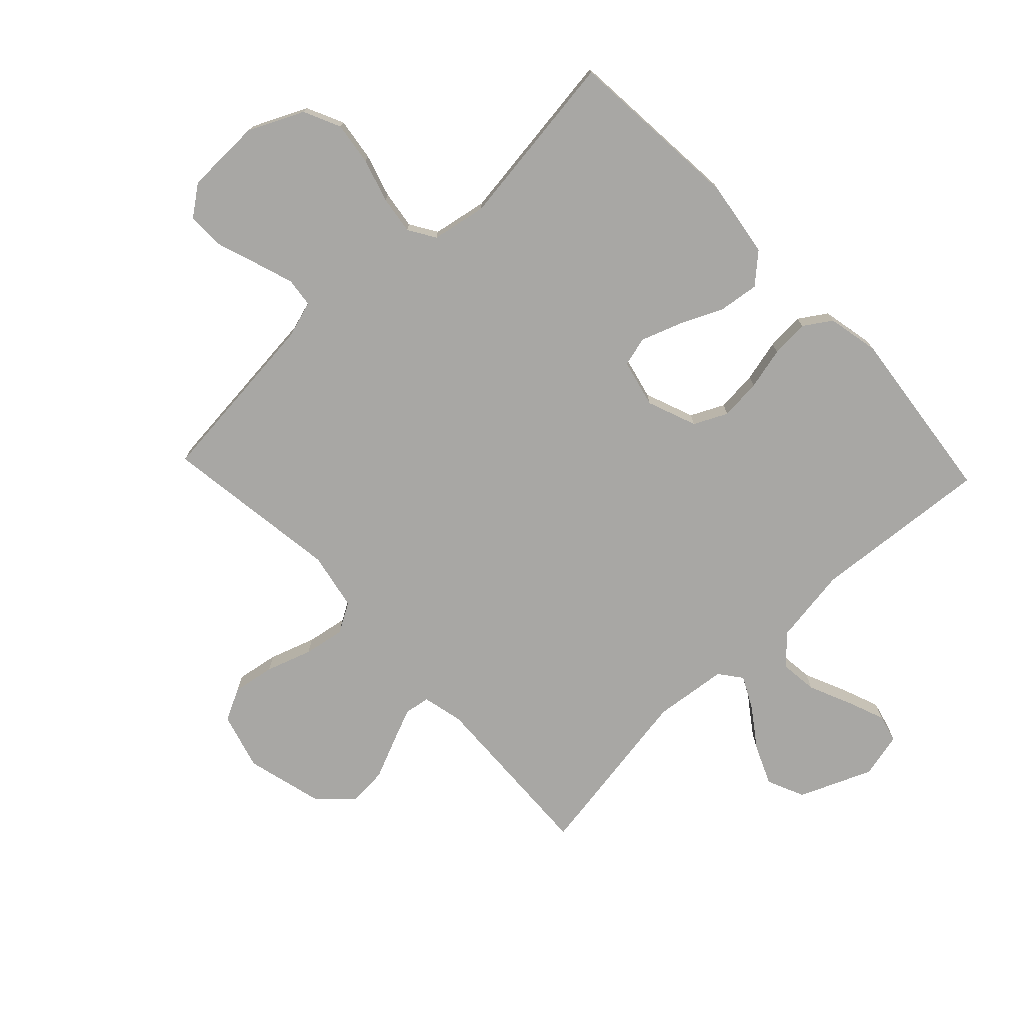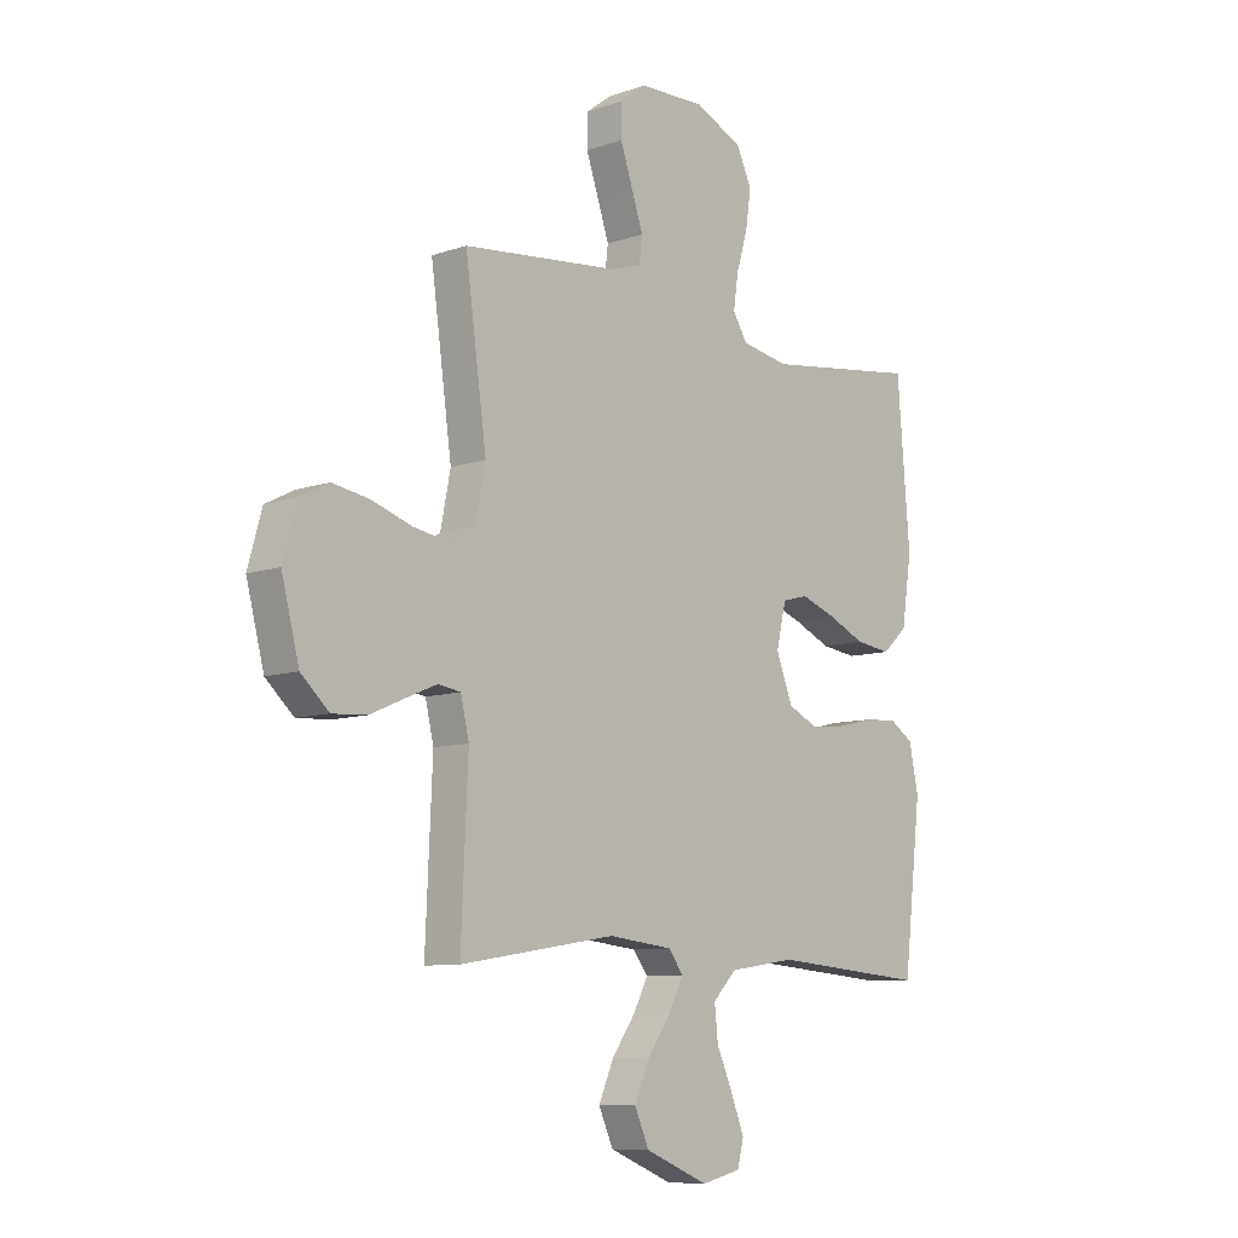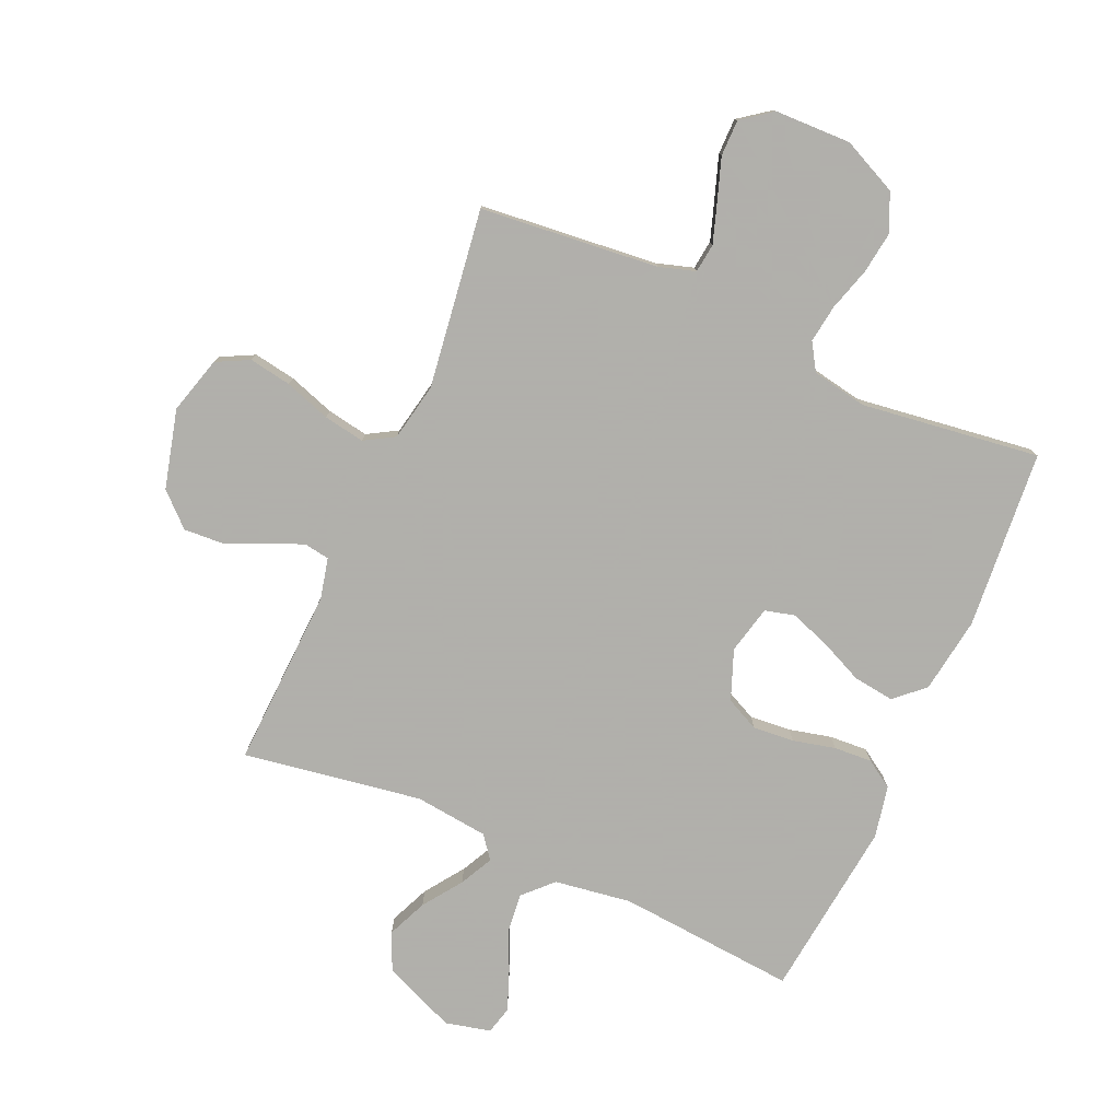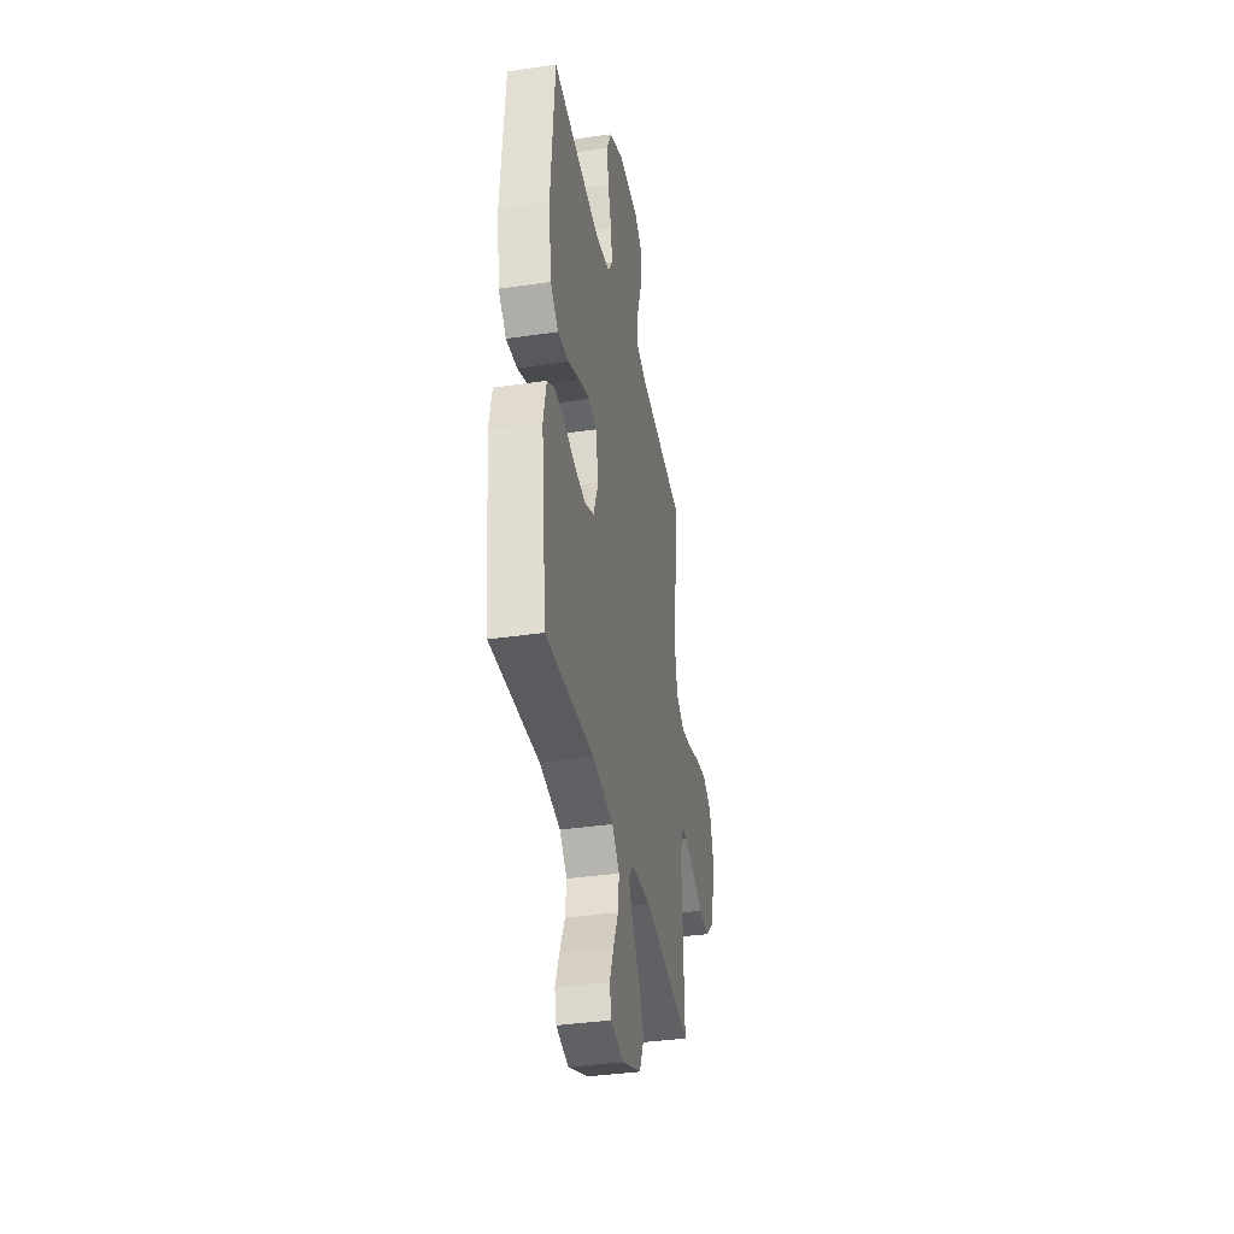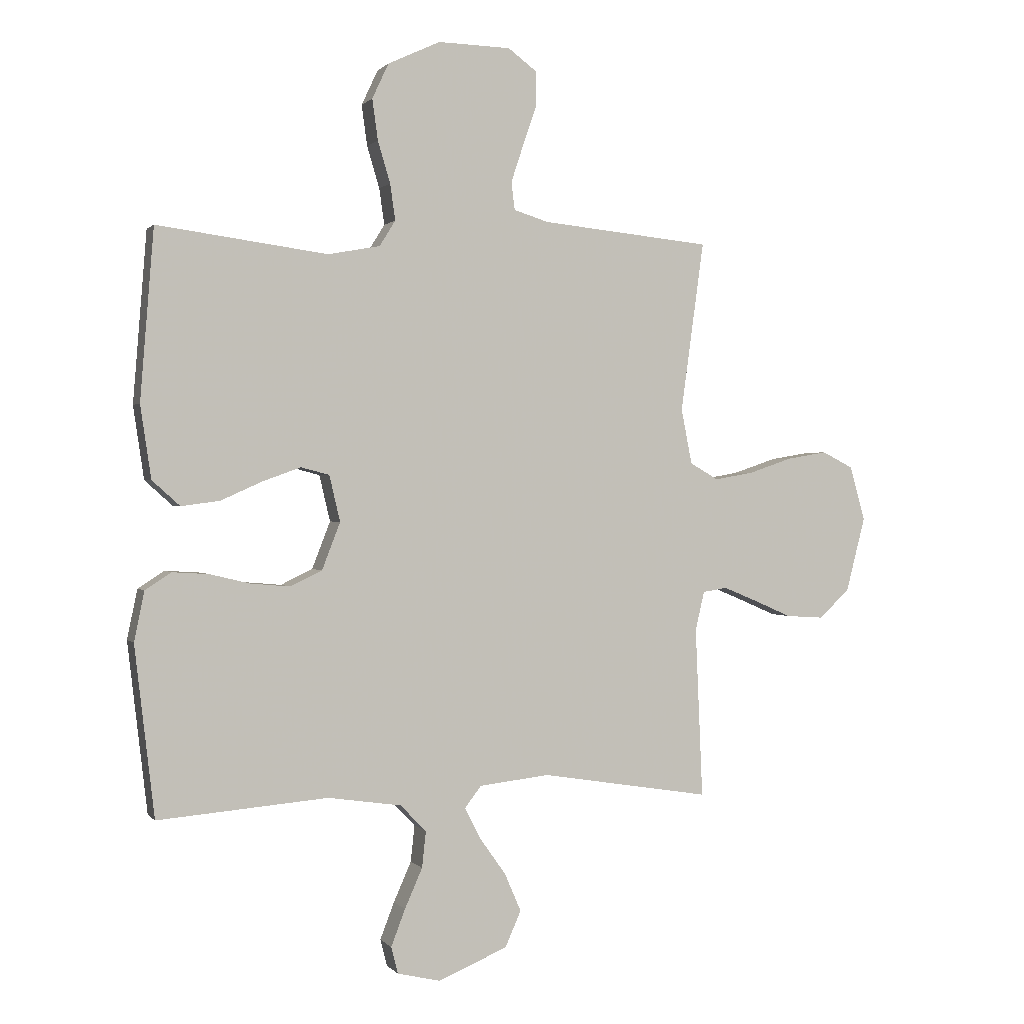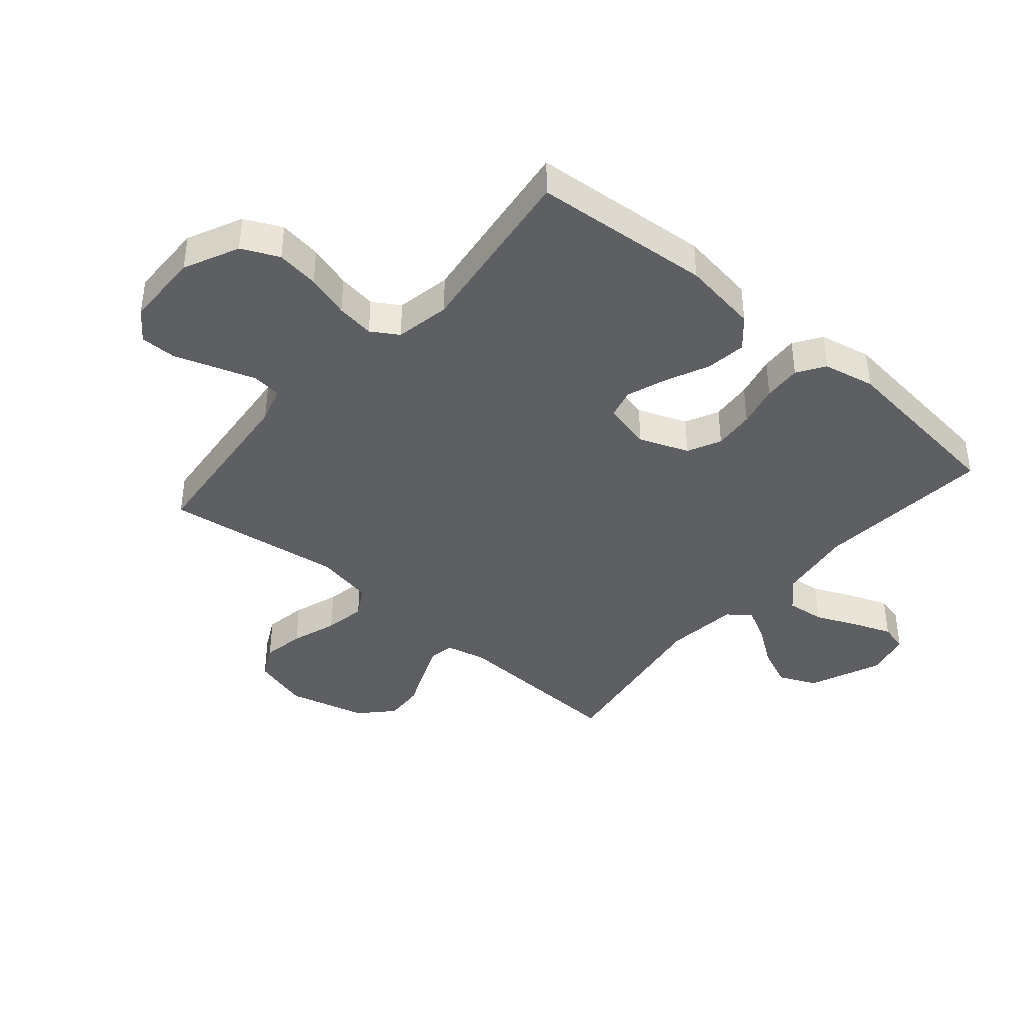
<metadata>
{"format":"obj","ext":"obj","renderer":"f3d","projection":"perspective","resolution":1024,"background":"white","views":[{"elev":-74.6,"azim":43.4,"up":"+Y"},{"elev":-9.0,"azim":-47.4,"up":"+Z"},{"elev":-78.4,"azim":-23.8,"up":"+Y"},{"elev":-37.5,"azim":100.7,"up":"+Z"},{"elev":0.7,"azim":161.1,"up":"+Z"},{"elev":-40.4,"azim":49.3,"up":"+Y"}]}
</metadata>
<code>
v 0.5 0.07 -0.5
v 0.2 0.07 -0.475
v 0.071 0.07 -0.494
v 0.025 0.07 -0.541
v 0.032 0.07 -0.605
v 0.063 0.07 -0.675
v 0.088 0.07 -0.74
v 0.076 0.07 -0.787
v 0 0.07 -0.805
v -0.122 0.07 -0.754
v -0.15 0.07 -0.691
v -0.121 0.07 -0.624
v -0.075 0.07 -0.559
v -0.047 0.07 -0.504
v -0.076 0.07 -0.466
v -0.2 0.07 -0.452
v -0.5 0.07 -0.5
v -0.487 0.07 -0.2
v -0.503 0.07 -0.131
v -0.546 0.07 -0.124
v -0.606 0.07 -0.149
v -0.673 0.07 -0.178
v -0.739 0.07 -0.182
v -0.793 0.07 -0.132
v -0.827 0.07 0
v -0.8 0.07 0.096
v -0.745 0.07 0.124
v -0.674 0.07 0.112
v -0.597 0.07 0.086
v -0.528 0.07 0.074
v -0.478 0.07 0.103
v -0.459 0.07 0.2
v -0.5 0.07 0.5
v -0.2 0.07 0.53
v -0.139 0.07 0.549
v -0.133 0.07 0.598
v -0.155 0.07 0.664
v -0.179 0.07 0.734
v -0.179 0.07 0.795
v -0.128 0.07 0.833
v 0 0.07 0.836
v 0.092 0.07 0.793
v 0.121 0.07 0.731
v 0.111 0.07 0.659
v 0.089 0.07 0.586
v 0.08 0.07 0.522
v 0.108 0.07 0.477
v 0.2 0.07 0.46
v 0.5 0.07 0.5
v 0.524 0.07 0.2
v 0.505 0.07 0.072
v 0.456 0.07 0.028
v 0.388 0.07 0.037
v 0.315 0.07 0.07
v 0.248 0.07 0.094
v 0.198 0.07 0.081
v 0.179 0.07 0
v 0.211 0.07 -0.083
v 0.267 0.07 -0.11
v 0.336 0.07 -0.104
v 0.407 0.07 -0.087
v 0.471 0.07 -0.083
v 0.517 0.07 -0.113
v 0.535 0.07 -0.2
v 0.5 0 -0.5
v 0.2 0 -0.475
v 0.071 0 -0.494
v 0.025 0 -0.541
v 0.032 0 -0.605
v 0.063 0 -0.675
v 0.088 0 -0.74
v 0.076 0 -0.787
v 0 0 -0.805
v -0.122 0 -0.754
v -0.15 0 -0.691
v -0.121 0 -0.624
v -0.075 0 -0.559
v -0.047 0 -0.504
v -0.076 0 -0.466
v -0.2 0 -0.452
v -0.5 0 -0.5
v -0.487 0 -0.2
v -0.503 0 -0.131
v -0.546 0 -0.124
v -0.606 0 -0.149
v -0.673 0 -0.178
v -0.739 0 -0.182
v -0.793 0 -0.132
v -0.827 0 0
v -0.8 0 0.096
v -0.745 0 0.124
v -0.674 0 0.112
v -0.597 0 0.086
v -0.528 0 0.074
v -0.478 0 0.103
v -0.459 0 0.2
v -0.5 0 0.5
v -0.2 0 0.53
v -0.139 0 0.549
v -0.133 0 0.598
v -0.155 0 0.664
v -0.179 0 0.734
v -0.179 0 0.795
v -0.128 0 0.833
v 0 0 0.836
v 0.092 0 0.793
v 0.121 0 0.731
v 0.111 0 0.659
v 0.089 0 0.586
v 0.08 0 0.522
v 0.108 0 0.477
v 0.2 0 0.46
v 0.5 0 0.5
v 0.524 0 0.2
v 0.505 0 0.072
v 0.456 0 0.028
v 0.388 0 0.037
v 0.315 0 0.07
v 0.248 0 0.094
v 0.198 0 0.081
v 0.179 0 0
v 0.211 0 -0.083
v 0.267 0 -0.11
v 0.336 0 -0.104
v 0.407 0 -0.087
v 0.471 0 -0.083
v 0.517 0 -0.113
v 0.535 0 -0.2
f 64 1 2
f 63 64 2
f 62 63 2
f 61 62 2
f 60 61 2
f 59 60 2 3
f 58 59 3 4
f 57 58 4
f 56 57 4
f 52 53 54
f 51 52 54
f 50 51 54
f 49 50 54
f 48 49 54
f 47 48 54 55
f 46 47 55 56
f 43 44 45
f 42 43 45
f 41 42 45
f 40 41 45
f 39 40 45
f 38 39 45
f 37 38 45
f 36 37 45 46
f 46 56 4
f 36 46 4
f 35 36 4
f 32 33 34
f 35 4 5
f 34 35 5
f 32 34 5
f 31 32 5
f 27 28 29
f 26 27 29
f 25 26 29
f 24 25 29
f 23 24 29
f 22 23 29
f 21 22 29
f 20 21 29 30
f 19 20 30 31
f 16 17 18
f 18 19 31
f 16 18 31
f 15 16 31
f 11 12 13
f 10 11 13
f 9 10 13
f 8 9 13
f 7 8 13
f 6 7 13
f 5 6 13
f 5 13 14
f 5 14 15 31
f 66 65 128
f 66 128 127
f 66 127 126
f 66 126 125
f 66 125 124
f 67 66 124 123
f 68 67 123 122
f 68 122 121
f 68 121 120
f 118 117 116
f 118 116 115
f 118 115 114
f 118 114 113
f 118 113 112
f 119 118 112 111
f 120 119 111 110
f 109 108 107
f 109 107 106
f 109 106 105
f 109 105 104
f 109 104 103
f 109 103 102
f 109 102 101
f 110 109 101 100
f 68 120 110
f 68 110 100
f 68 100 99
f 98 97 96
f 69 68 99
f 69 99 98
f 69 98 96
f 69 96 95
f 93 92 91
f 93 91 90
f 93 90 89
f 93 89 88
f 93 88 87
f 93 87 86
f 93 86 85
f 94 93 85 84
f 95 94 84 83
f 82 81 80
f 95 83 82
f 95 82 80
f 95 80 79
f 77 76 75
f 77 75 74
f 77 74 73
f 77 73 72
f 77 72 71
f 77 71 70
f 77 70 69
f 78 77 69
f 95 79 78 69
f 1 65 66 2
f 2 66 67 3
f 3 67 68 4
f 4 68 69 5
f 5 69 70 6
f 6 70 71 7
f 7 71 72 8
f 8 72 73 9
f 9 73 74 10
f 10 74 75 11
f 11 75 76 12
f 12 76 77 13
f 13 77 78 14
f 14 78 79 15
f 15 79 80 16
f 16 80 81 17
f 17 81 82 18
f 18 82 83 19
f 19 83 84 20
f 20 84 85 21
f 21 85 86 22
f 22 86 87 23
f 23 87 88 24
f 24 88 89 25
f 25 89 90 26
f 26 90 91 27
f 27 91 92 28
f 28 92 93 29
f 29 93 94 30
f 30 94 95 31
f 31 95 96 32
f 32 96 97 33
f 33 97 98 34
f 34 98 99 35
f 35 99 100 36
f 36 100 101 37
f 37 101 102 38
f 38 102 103 39
f 39 103 104 40
f 40 104 105 41
f 41 105 106 42
f 42 106 107 43
f 43 107 108 44
f 44 108 109 45
f 45 109 110 46
f 46 110 111 47
f 47 111 112 48
f 48 112 113 49
f 49 113 114 50
f 50 114 115 51
f 51 115 116 52
f 52 116 117 53
f 53 117 118 54
f 54 118 119 55
f 55 119 120 56
f 56 120 121 57
f 57 121 122 58
f 58 122 123 59
f 59 123 124 60
f 60 124 125 61
f 61 125 126 62
f 62 126 127 63
f 63 127 128 64
f 64 128 65 1

</code>
